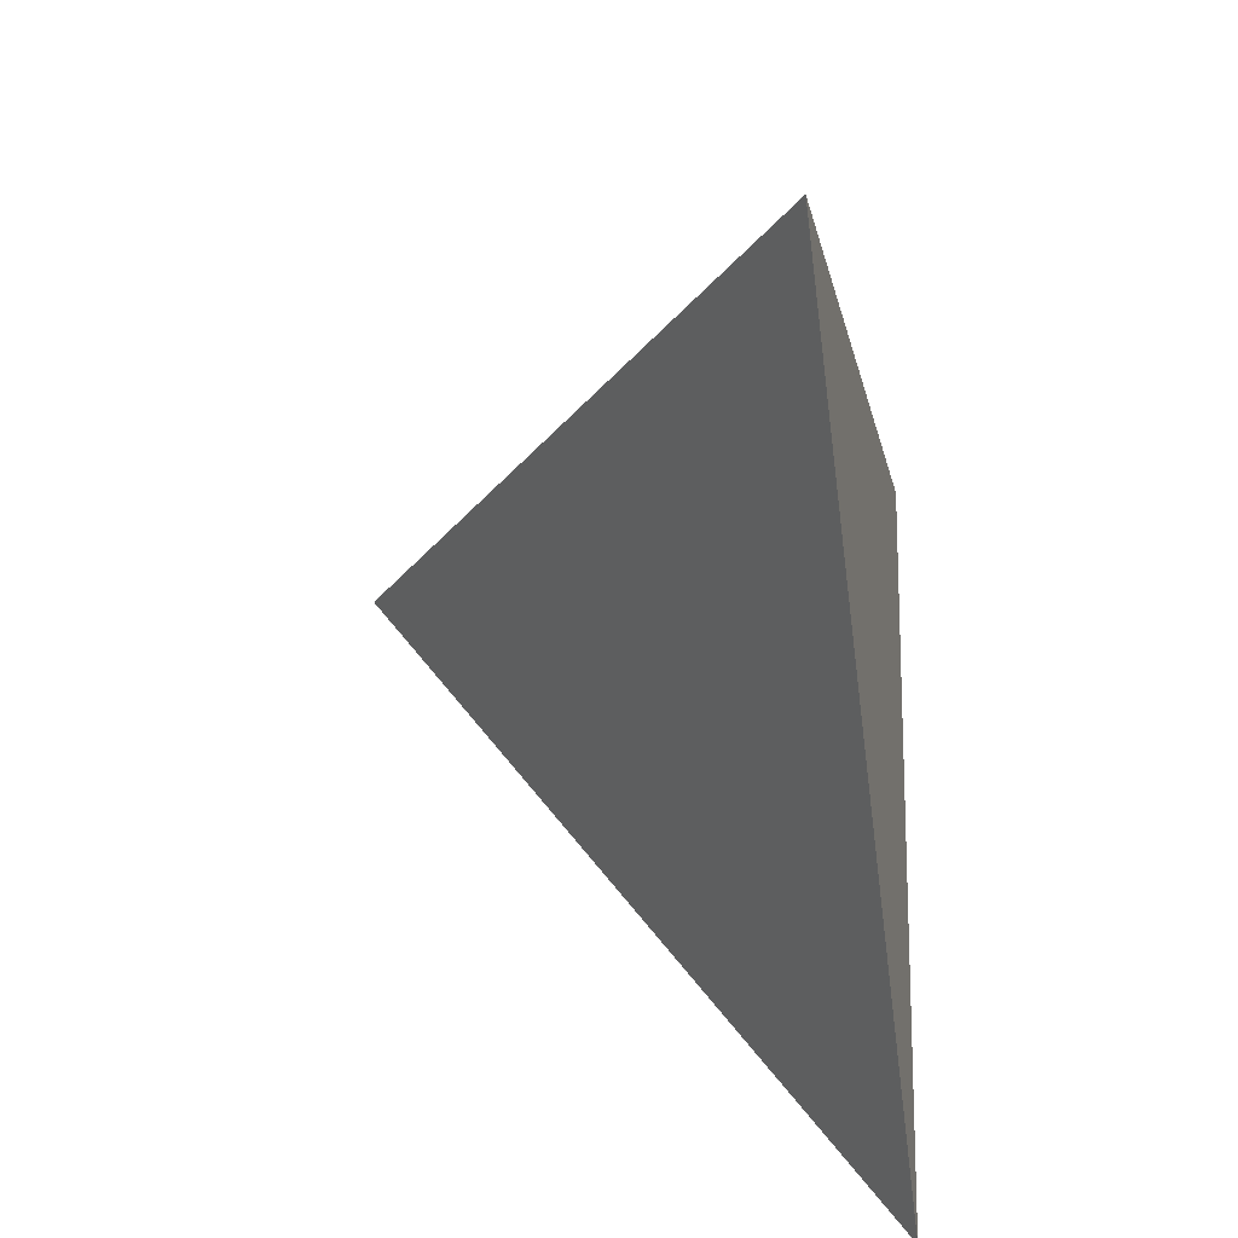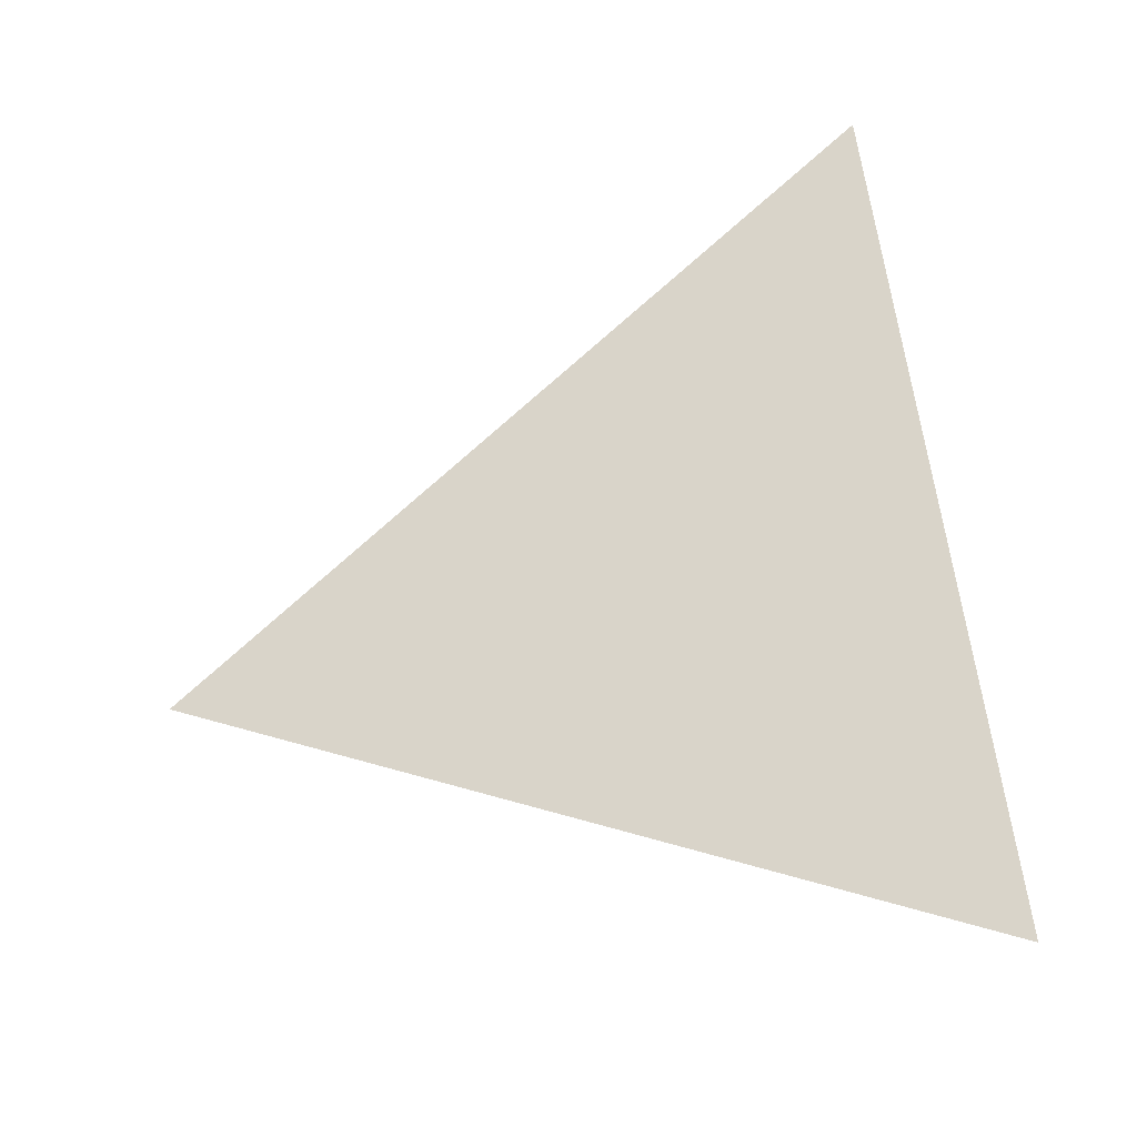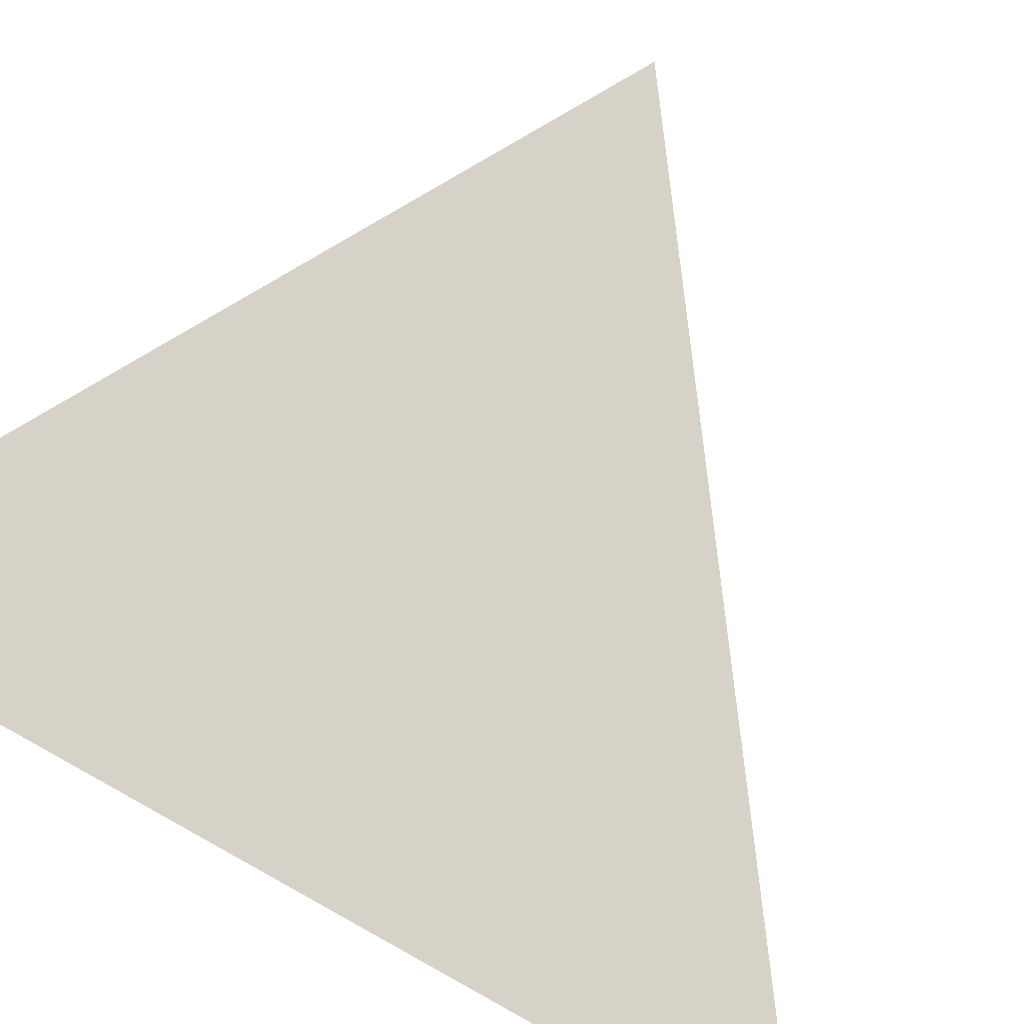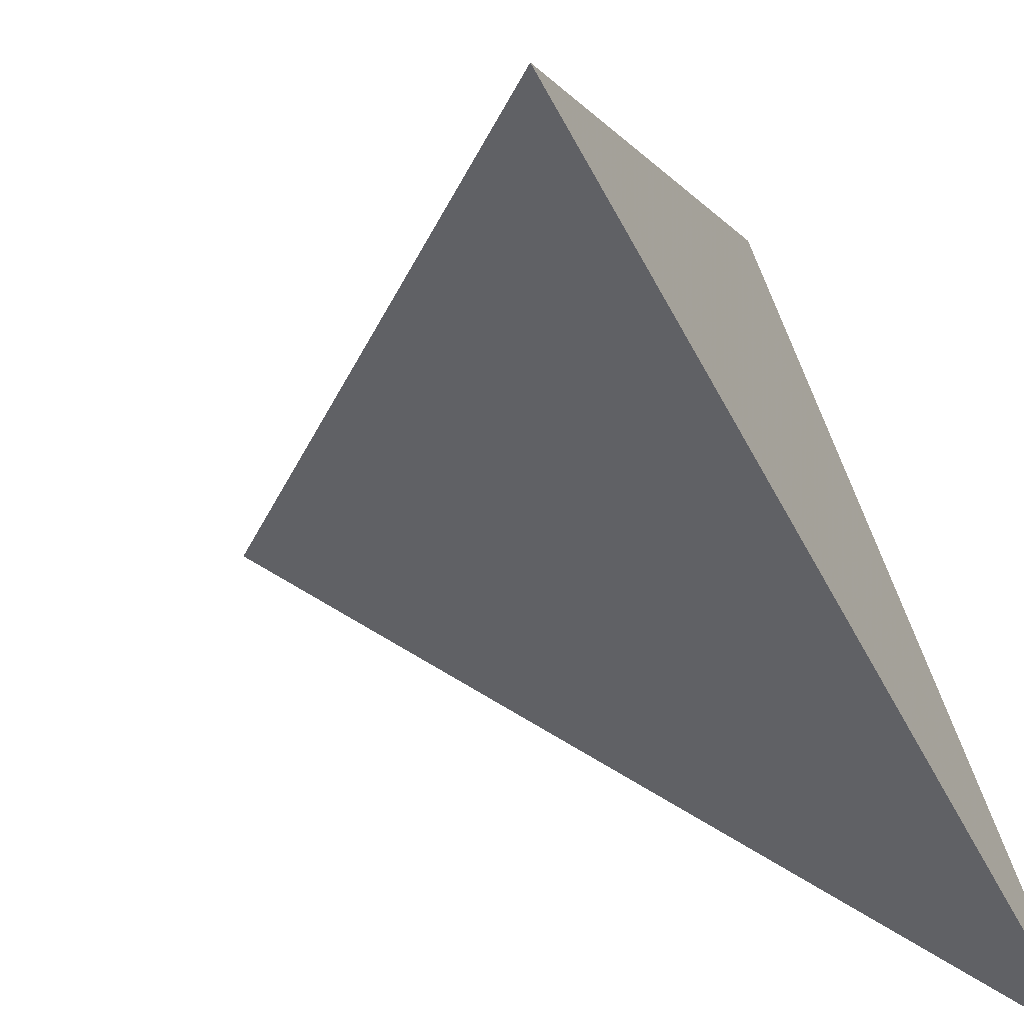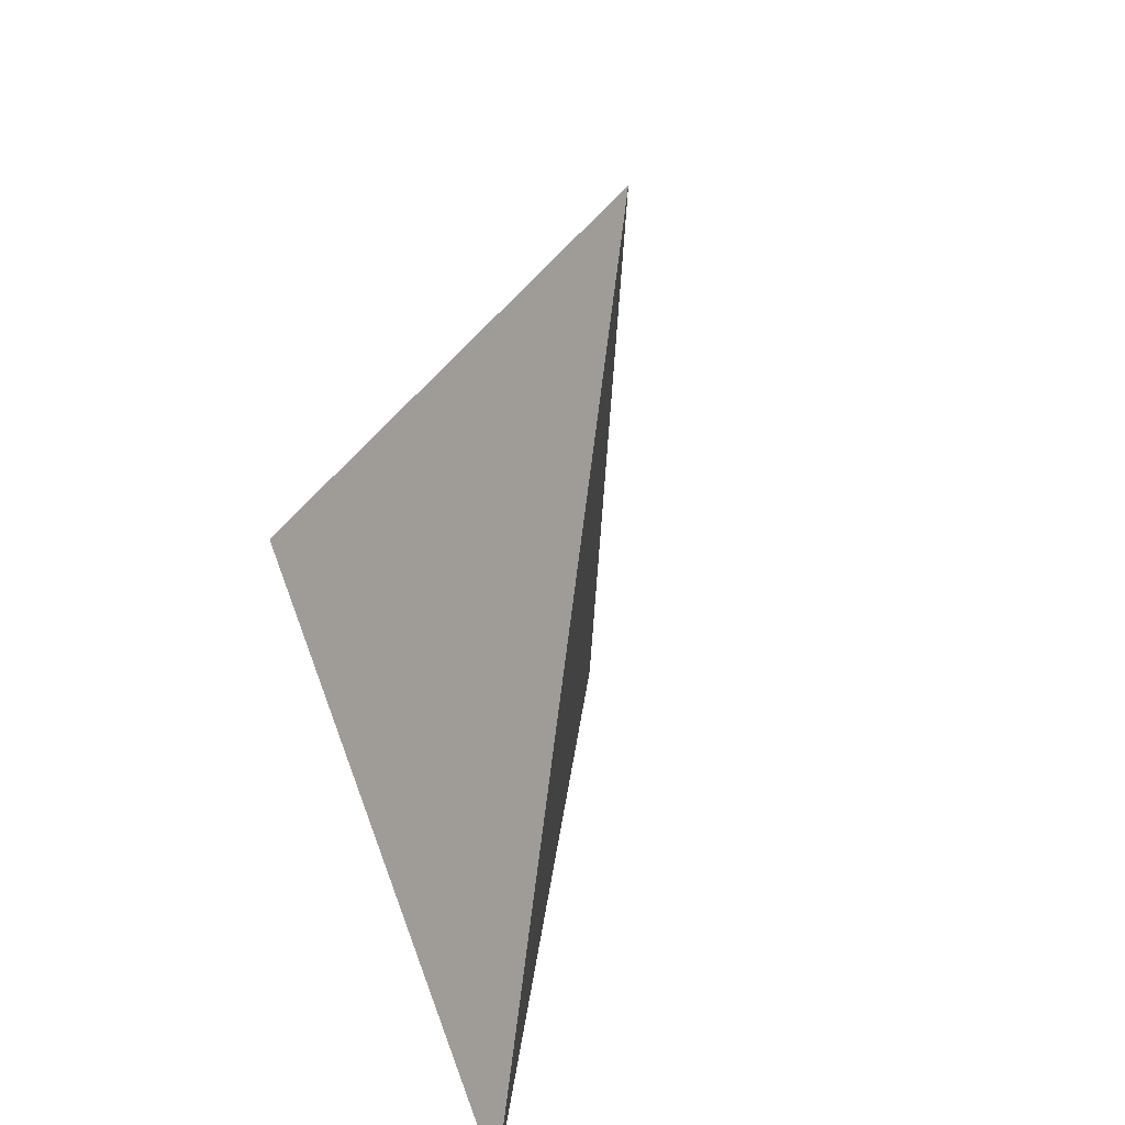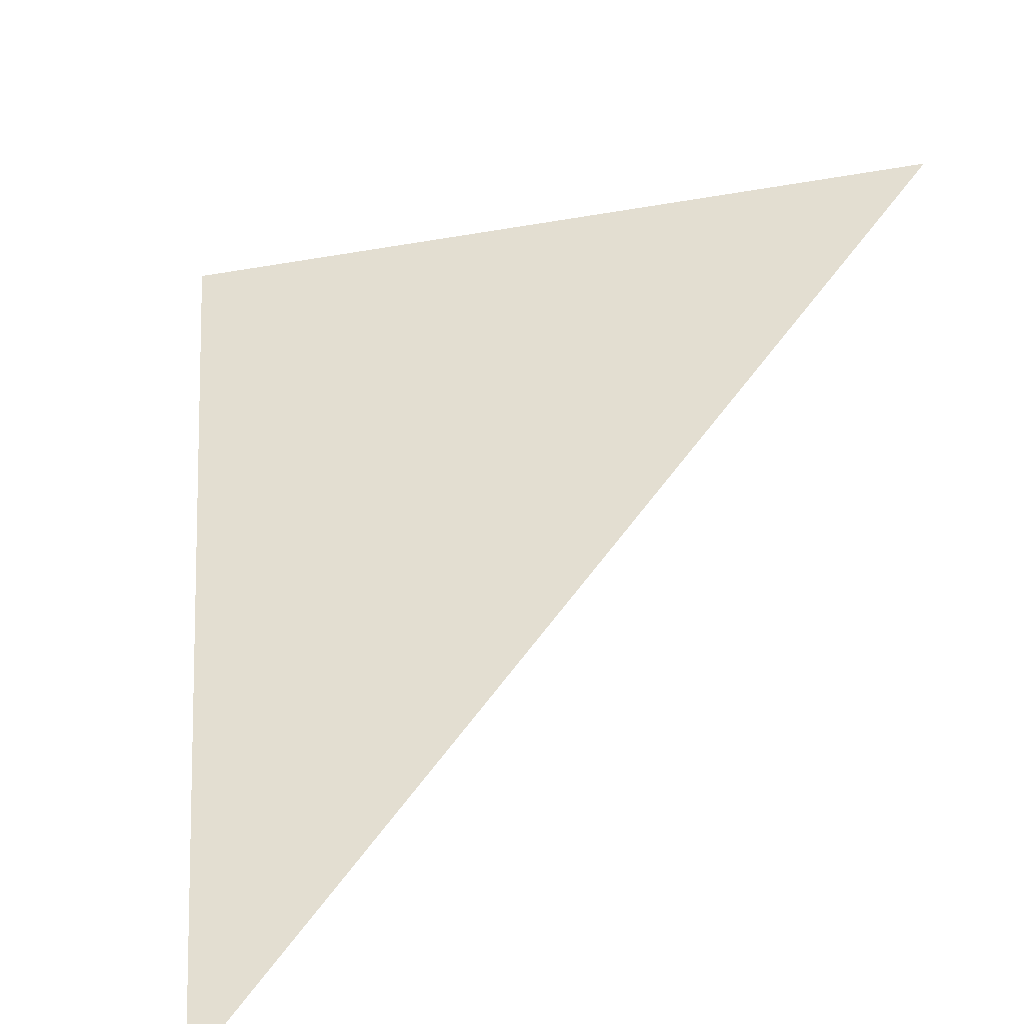
<metadata>
{"format":"obj","ext":"obj","renderer":"f3d","projection":"perspective","resolution":1024,"background":"white","views":[{"elev":20.5,"azim":9.0,"up":"+Z"},{"elev":-33.6,"azim":-28.6,"up":"+Z"},{"elev":-66.9,"azim":-130.9,"up":"+Y"},{"elev":-60.7,"azim":20.9,"up":"+Y"},{"elev":-67.4,"azim":-141.0,"up":"+Z"},{"elev":10.3,"azim":169.1,"up":"+Y"}]}
</metadata>
<code>
v 0.8813 -0.02864 0.2755
v 0.9205 -0.31 -0.03975
v 0.8489 -0.31 0.5021
v 0.5554 0.02786 0.1695
f 2 1 3
f 3 1 4
f 4 1 2
f 4 2 3

</code>
